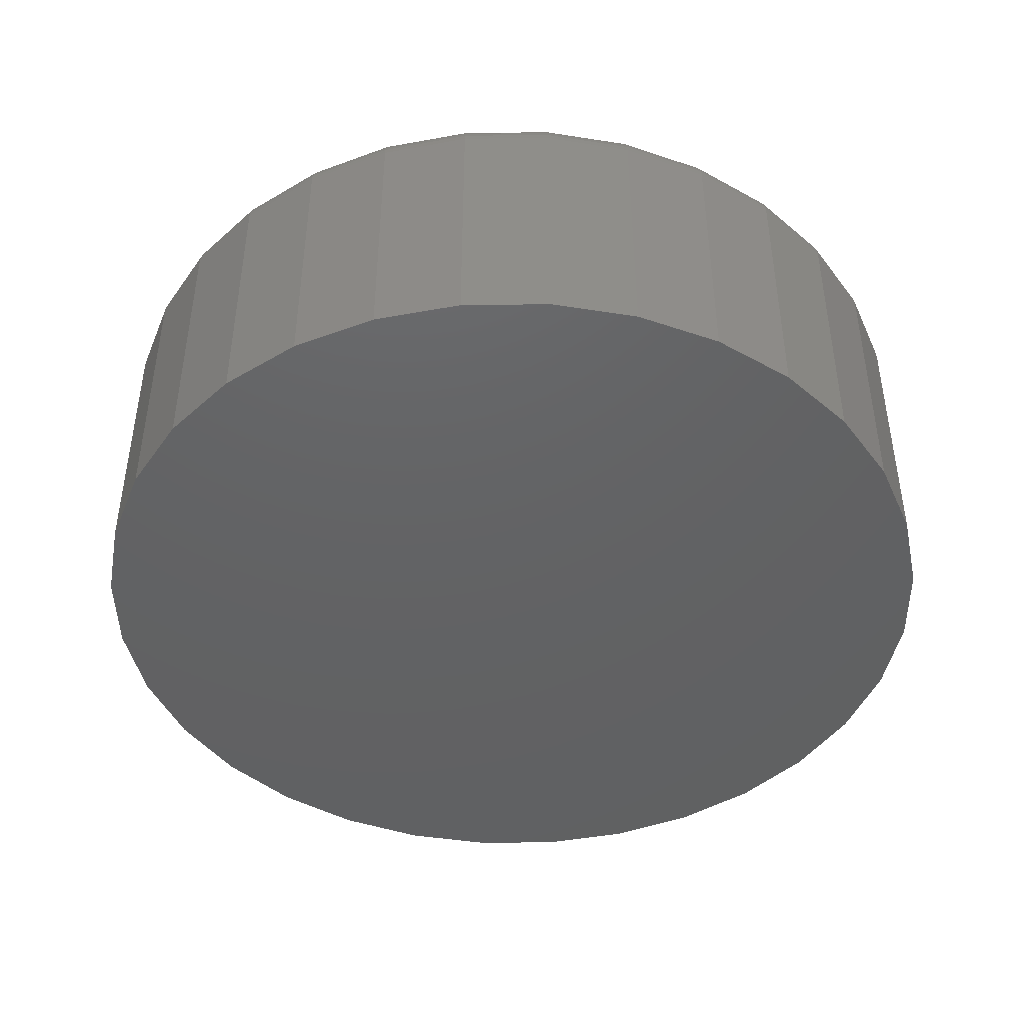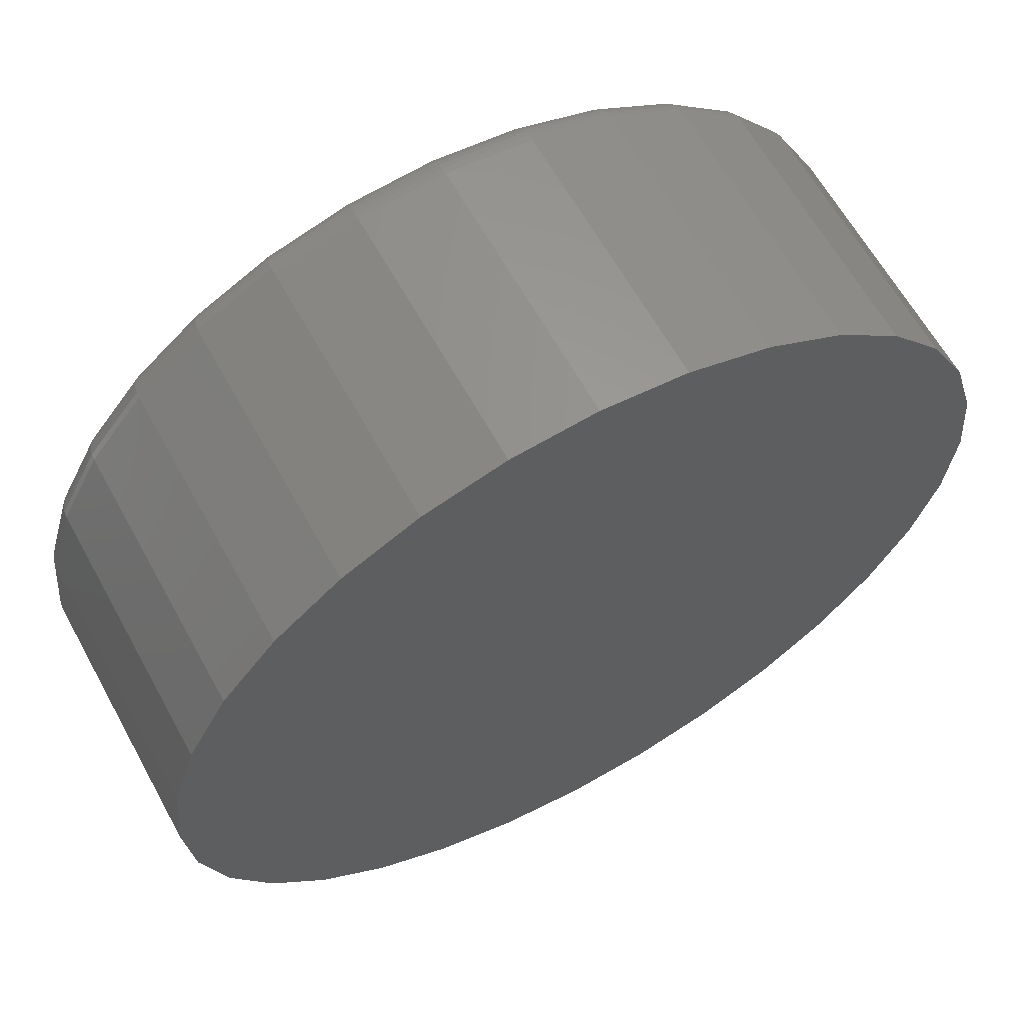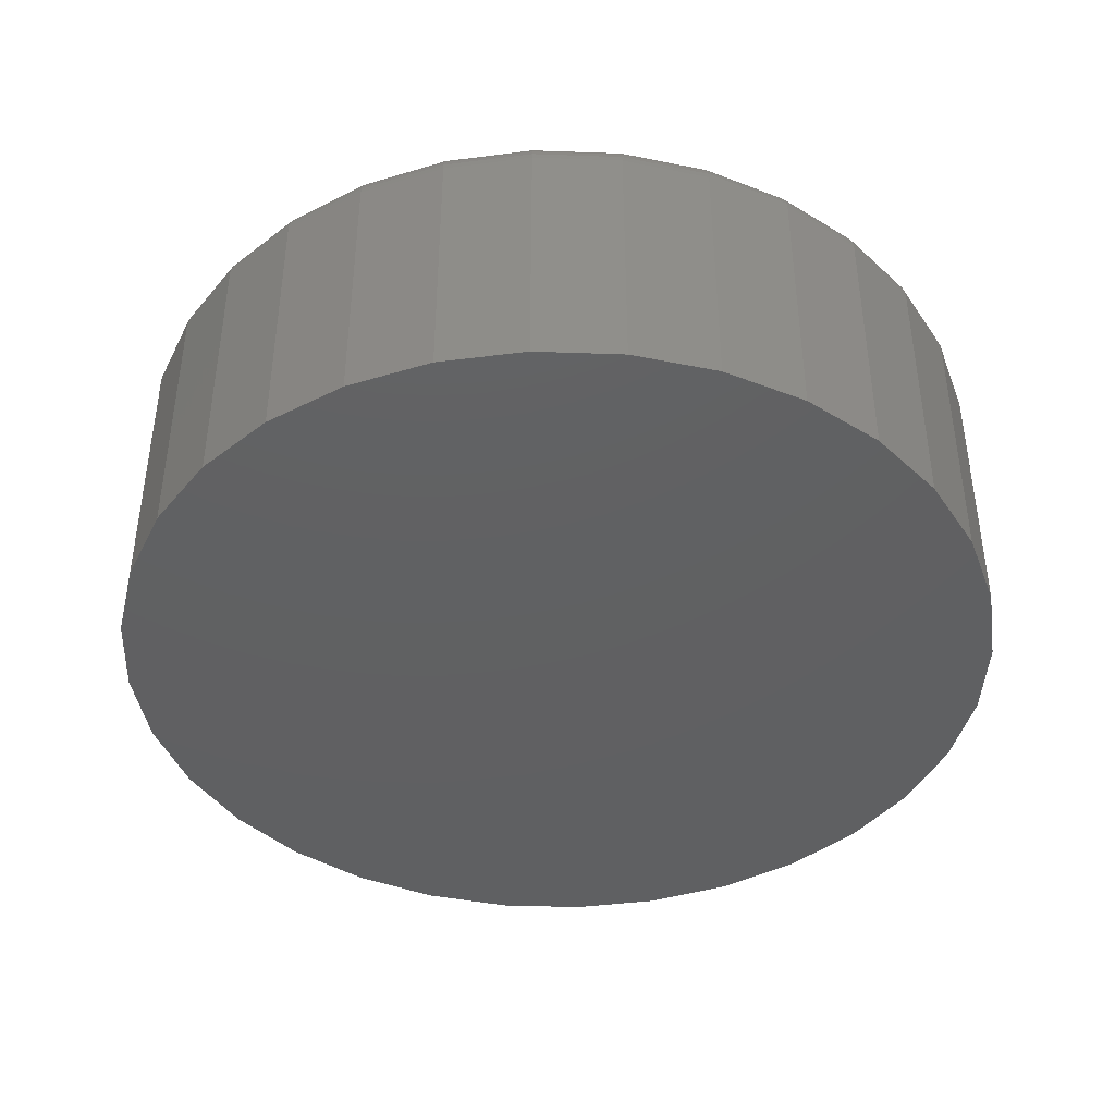
<metadata>
{"format":"stl","ext":"stl","renderer":"f3d","projection":"perspective","resolution":1024,"background":"white","views":[{"elev":-44.4,"azim":-117.3,"up":"+Z"},{"elev":62.9,"azim":151.2,"up":"+Y"},{"elev":-41.8,"azim":-143.1,"up":"+Z"}]}
</metadata>
<code>
# stl→obj: 320 verts, 636 faces
v -0.05222 0.3022 0.2266
v 0.06801 0.3022 0.2266
v 0.007895 0.3081 0.2266
v 0.1258 0.2847 0.2266
v -0.11 0.2847 0.2266
v 0.1791 0.2562 0.2266
v -0.1633 0.2562 0.2266
v 0.2258 0.2179 0.2266
v -0.21 0.2179 0.2266
v 0.2641 0.1712 0.2266
v -0.2483 0.1712 0.2266
v 0.2926 0.1179 0.2266
v -0.2768 0.1179 0.2266
v 0.3101 0.06012 0.2266
v -0.2943 0.06012 0.2266
v 0.316 -7.317e-17 0.2266
v -0.3002 -2.336e-16 0.2266
v 0.3101 -0.06012 0.2266
v -0.2943 -0.06012 0.2266
v 0.2926 -0.1179 0.2266
v -0.2768 -0.1179 0.2266
v 0.2641 -0.1712 0.2266
v -0.2483 -0.1712 0.2266
v 0.2258 -0.2179 0.2266
v -0.21 -0.2179 0.2266
v 0.1791 -0.2562 0.2266
v -0.1633 -0.2562 0.2266
v 0.1258 -0.2847 0.2266
v -0.11 -0.2847 0.2266
v 0.06801 -0.3022 0.2266
v -0.05222 -0.3022 0.2266
v 0.007895 -0.3081 0.2266
v 0.3395 0 0
v 0.3395 -6.702e-16 0.2031
v 0.3331 -0.06469 0
v 0.3331 -0.06469 0.2031
v 0.3142 -0.1269 0
v 0.3142 -0.1269 0.2031
v 0.2836 -0.1842 0
v 0.2836 -0.1842 0.2031
v 0.2424 -0.2345 0
v 0.2424 -0.2345 0.2031
v 0.1921 -0.2757 0
v 0.1921 -0.2757 0.2031
v 0.1348 -0.3063 0
v 0.1348 -0.3063 0.2031
v 0.07258 -0.3252 0
v 0.07258 -0.3252 0.2031
v 0.007895 -0.3316 0
v 0.007895 -0.3316 0.2031
v -0.05679 -0.3252 0
v -0.05679 -0.3252 0.2031
v -0.119 -0.3063 0
v -0.119 -0.3063 0.2031
v -0.1763 -0.2757 0
v -0.1763 -0.2757 0.2031
v -0.2266 -0.2345 0
v -0.2266 -0.2345 0.2031
v -0.2678 -0.1842 0
v -0.2678 -0.1842 0.2031
v -0.2984 -0.1269 0
v -0.2984 -0.1269 0.2031
v -0.3173 -0.06469 0
v -0.3173 -0.06469 0.2031
v -0.3237 4.061e-17 0
v -0.3237 4.061e-17 0.2031
v -0.3173 0.06469 0
v -0.3173 0.06469 0.2031
v -0.2984 0.1269 0
v -0.2984 0.1269 0.2031
v -0.2678 0.1842 0
v -0.2678 0.1842 0.2031
v -0.2266 0.2345 0
v -0.2266 0.2345 0.2031
v -0.1763 0.2757 0
v -0.1763 0.2757 0.2031
v -0.119 0.3063 0
v -0.119 0.3063 0.2031
v -0.05679 0.3252 0
v -0.05679 0.3252 0.2031
v 0.007895 0.3316 0
v 0.007895 0.3316 0.2031
v 0.07258 0.3252 0
v 0.07258 0.3252 0.2031
v 0.1348 0.3063 0
v 0.1348 0.3063 0.2031
v 0.1921 0.2757 0
v 0.1921 0.2757 0.2031
v 0.2424 0.2345 0
v 0.2424 0.2345 0.2031
v 0.2836 0.1842 0
v 0.2836 0.1842 0.2031
v 0.3142 0.1269 0
v 0.3142 0.1269 0.2031
v 0.3331 0.06469 0
v 0.3331 0.06469 0.2031
v -0.3048 8.327e-17 0.2261
v -0.2988 0.06101 0.2261
v -0.3092 1.11e-16 0.2248
v -0.3031 0.06187 0.2248
v -0.3133 8.327e-17 0.2226
v -0.3071 0.06266 0.2226
v -0.3168 8.327e-17 0.2197
v -0.3106 0.06335 0.2197
v -0.3197 8.327e-17 0.2161
v -0.3134 0.06392 0.2161
v -0.3219 8.327e-17 0.2121
v -0.3156 0.06434 0.2121
v -0.3232 5.551e-17 0.2077
v -0.3169 0.0646 0.2077
v 0.3146 0.06101 0.2261
v 0.3206 -7.772e-16 0.2261
v 0.3189 0.06187 0.2248
v 0.325 -7.772e-16 0.2248
v 0.3229 0.06266 0.2226
v 0.3291 -8.049e-16 0.2226
v 0.3264 0.06335 0.2197
v 0.3326 -8.049e-16 0.2197
v 0.3292 0.06392 0.2161
v 0.3355 -7.772e-16 0.2161
v 0.3314 0.06434 0.2121
v 0.3377 -8.049e-16 0.2121
v 0.3327 0.0646 0.2077
v 0.339 -8.049e-16 0.2077
v 0.2968 0.1197 0.2261
v 0.3009 0.1214 0.2248
v 0.3046 0.1229 0.2226
v 0.3079 0.1243 0.2197
v 0.3106 0.1254 0.2161
v 0.3126 0.1262 0.2121
v 0.3138 0.1267 0.2077
v 0.2679 0.1737 0.2261
v 0.2716 0.1762 0.2248
v 0.2749 0.1784 0.2226
v 0.2779 0.1804 0.2197
v 0.2803 0.182 0.2161
v 0.2821 0.1832 0.2121
v 0.2832 0.184 0.2077
v 0.229 0.2211 0.2261
v 0.2321 0.2242 0.2248
v 0.235 0.2271 0.2226
v 0.2375 0.2296 0.2197
v 0.2396 0.2317 0.2161
v 0.2411 0.2332 0.2121
v 0.242 0.2341 0.2077
v 0.1816 0.26 0.2261
v 0.1841 0.2637 0.2248
v 0.1863 0.267 0.2226
v 0.1883 0.27 0.2197
v 0.1899 0.2724 0.2161
v 0.1911 0.2742 0.2121
v 0.1919 0.2753 0.2077
v 0.1276 0.2889 0.2261
v 0.1292 0.293 0.2248
v 0.1308 0.2967 0.2226
v 0.1322 0.3 0.2197
v 0.1333 0.3027 0.2161
v 0.1341 0.3047 0.2121
v 0.1346 0.3059 0.2077
v 0.0689 0.3067 0.2261
v 0.06976 0.311 0.2248
v 0.07055 0.315 0.2226
v 0.07124 0.3185 0.2197
v 0.07181 0.3213 0.2161
v 0.07223 0.3235 0.2121
v 0.07249 0.3248 0.2077
v 0.007895 0.3127 0.2261
v 0.007895 0.3171 0.2248
v 0.007895 0.3212 0.2226
v 0.007895 0.3247 0.2197
v 0.007895 0.3276 0.2161
v 0.007895 0.3298 0.2121
v 0.007895 0.3311 0.2077
v -0.05311 0.3067 0.2261
v -0.05397 0.311 0.2248
v -0.05476 0.315 0.2226
v -0.05545 0.3185 0.2197
v -0.05602 0.3213 0.2161
v -0.05645 0.3235 0.2121
v -0.05671 0.3248 0.2077
v -0.1118 0.2889 0.2261
v -0.1135 0.293 0.2248
v -0.115 0.2967 0.2226
v -0.1164 0.3 0.2197
v -0.1175 0.3027 0.2161
v -0.1183 0.3047 0.2121
v -0.1188 0.3059 0.2077
v -0.1658 0.26 0.2261
v -0.1683 0.2637 0.2248
v -0.1705 0.267 0.2226
v -0.1725 0.27 0.2197
v -0.1741 0.2724 0.2161
v -0.1753 0.2742 0.2121
v -0.1761 0.2753 0.2077
v -0.2132 0.2211 0.2261
v -0.2163 0.2242 0.2248
v -0.2192 0.2271 0.2226
v -0.2217 0.2296 0.2197
v -0.2238 0.2317 0.2161
v -0.2253 0.2332 0.2121
v -0.2262 0.2341 0.2077
v -0.2521 0.1737 0.2261
v -0.2558 0.1762 0.2248
v -0.2591 0.1784 0.2226
v -0.2621 0.1804 0.2197
v -0.2645 0.182 0.2161
v -0.2663 0.1832 0.2121
v -0.2674 0.184 0.2077
v -0.281 0.1197 0.2261
v -0.2851 0.1214 0.2248
v -0.2888 0.1229 0.2226
v -0.2921 0.1243 0.2197
v -0.2948 0.1254 0.2161
v -0.2968 0.1262 0.2121
v -0.298 0.1267 0.2077
v 0.3146 -0.06101 0.2261
v 0.3189 -0.06187 0.2248
v 0.3229 -0.06266 0.2226
v 0.3264 -0.06335 0.2197
v 0.3292 -0.06392 0.2161
v 0.3314 -0.06434 0.2121
v 0.3327 -0.0646 0.2077
v -0.2988 -0.06101 0.2261
v -0.3031 -0.06187 0.2248
v -0.3071 -0.06266 0.2226
v -0.3106 -0.06335 0.2197
v -0.3134 -0.06392 0.2161
v -0.3156 -0.06434 0.2121
v -0.3169 -0.0646 0.2077
v -0.281 -0.1197 0.2261
v -0.2851 -0.1214 0.2248
v -0.2888 -0.1229 0.2226
v -0.2921 -0.1243 0.2197
v -0.2948 -0.1254 0.2161
v -0.2968 -0.1262 0.2121
v -0.298 -0.1267 0.2077
v -0.2521 -0.1737 0.2261
v -0.2558 -0.1762 0.2248
v -0.2591 -0.1784 0.2226
v -0.2621 -0.1804 0.2197
v -0.2645 -0.182 0.2161
v -0.2663 -0.1832 0.2121
v -0.2674 -0.184 0.2077
v -0.2132 -0.2211 0.2261
v -0.2163 -0.2242 0.2248
v -0.2192 -0.2271 0.2226
v -0.2217 -0.2296 0.2197
v -0.2238 -0.2317 0.2161
v -0.2253 -0.2332 0.2121
v -0.2262 -0.2341 0.2077
v -0.1658 -0.26 0.2261
v -0.1683 -0.2637 0.2248
v -0.1705 -0.267 0.2226
v -0.1725 -0.27 0.2197
v -0.1741 -0.2724 0.2161
v -0.1753 -0.2742 0.2121
v -0.1761 -0.2753 0.2077
v -0.1118 -0.2889 0.2261
v -0.1135 -0.293 0.2248
v -0.115 -0.2967 0.2226
v -0.1164 -0.3 0.2197
v -0.1175 -0.3027 0.2161
v -0.1183 -0.3047 0.2121
v -0.1188 -0.3059 0.2077
v -0.05311 -0.3067 0.2261
v -0.05397 -0.311 0.2248
v -0.05476 -0.315 0.2226
v -0.05545 -0.3185 0.2197
v -0.05602 -0.3213 0.2161
v -0.05645 -0.3235 0.2121
v -0.05671 -0.3248 0.2077
v 0.007895 -0.3127 0.2261
v 0.007895 -0.3171 0.2248
v 0.007895 -0.3212 0.2226
v 0.007895 -0.3247 0.2197
v 0.007895 -0.3276 0.2161
v 0.007895 -0.3298 0.2121
v 0.007895 -0.3311 0.2077
v 0.0689 -0.3067 0.2261
v 0.06976 -0.311 0.2248
v 0.07055 -0.315 0.2226
v 0.07124 -0.3185 0.2197
v 0.07181 -0.3213 0.2161
v 0.07223 -0.3235 0.2121
v 0.07249 -0.3248 0.2077
v 0.1276 -0.2889 0.2261
v 0.1292 -0.293 0.2248
v 0.1308 -0.2967 0.2226
v 0.1322 -0.3 0.2197
v 0.1333 -0.3027 0.2161
v 0.1341 -0.3047 0.2121
v 0.1346 -0.3059 0.2077
v 0.1816 -0.26 0.2261
v 0.1841 -0.2637 0.2248
v 0.1863 -0.267 0.2226
v 0.1883 -0.27 0.2197
v 0.1899 -0.2724 0.2161
v 0.1911 -0.2742 0.2121
v 0.1919 -0.2753 0.2077
v 0.229 -0.2211 0.2261
v 0.2321 -0.2242 0.2248
v 0.235 -0.2271 0.2226
v 0.2375 -0.2296 0.2197
v 0.2396 -0.2317 0.2161
v 0.2411 -0.2332 0.2121
v 0.242 -0.2341 0.2077
v 0.2679 -0.1737 0.2261
v 0.2716 -0.1762 0.2248
v 0.2749 -0.1784 0.2226
v 0.2779 -0.1804 0.2197
v 0.2803 -0.182 0.2161
v 0.2821 -0.1832 0.2121
v 0.2832 -0.184 0.2077
v 0.2968 -0.1197 0.2261
v 0.3009 -0.1214 0.2248
v 0.3046 -0.1229 0.2226
v 0.3079 -0.1243 0.2197
v 0.3106 -0.1254 0.2161
v 0.3126 -0.1262 0.2121
v 0.3138 -0.1267 0.2077
f 1 2 3
f 2 1 4
f 4 1 5
f 4 5 6
f 6 5 7
f 6 7 8
f 8 7 9
f 8 9 10
f 10 9 11
f 10 11 12
f 12 11 13
f 12 13 14
f 14 13 15
f 14 15 16
f 16 15 17
f 16 17 18
f 18 17 19
f 18 19 20
f 20 19 21
f 20 21 22
f 22 21 23
f 22 23 24
f 24 23 25
f 24 25 26
f 26 25 27
f 26 27 28
f 28 27 29
f 28 29 30
f 30 29 31
f 30 31 32
f 33 34 35
f 35 34 36
f 35 36 37
f 37 36 38
f 37 38 39
f 39 38 40
f 39 40 41
f 41 40 42
f 41 42 43
f 43 42 44
f 43 44 45
f 45 44 46
f 45 46 47
f 47 46 48
f 47 48 49
f 49 48 50
f 49 50 51
f 51 50 52
f 51 52 53
f 53 52 54
f 53 54 55
f 55 54 56
f 55 56 57
f 57 56 58
f 57 58 59
f 59 58 60
f 59 60 61
f 61 60 62
f 61 62 63
f 63 62 64
f 63 64 65
f 65 64 66
f 65 66 67
f 67 66 68
f 67 68 69
f 69 68 70
f 69 70 71
f 71 70 72
f 71 72 73
f 73 72 74
f 73 74 75
f 75 74 76
f 75 76 77
f 77 76 78
f 77 78 79
f 79 78 80
f 79 80 81
f 81 80 82
f 81 82 83
f 83 82 84
f 83 84 85
f 85 84 86
f 85 86 87
f 87 86 88
f 87 88 89
f 89 88 90
f 89 90 91
f 91 90 92
f 91 92 93
f 93 92 94
f 93 94 95
f 95 94 96
f 95 96 33
f 33 96 34
f 17 15 97
f 97 15 98
f 97 98 99
f 99 98 100
f 99 100 101
f 101 100 102
f 101 102 103
f 103 102 104
f 103 104 105
f 105 104 106
f 105 106 107
f 107 106 108
f 107 108 109
f 109 108 110
f 109 110 66
f 66 110 68
f 14 16 111
f 111 16 112
f 111 112 113
f 113 112 114
f 113 114 115
f 115 114 116
f 115 116 117
f 117 116 118
f 117 118 119
f 119 118 120
f 119 120 121
f 121 120 122
f 121 122 123
f 123 122 124
f 123 124 96
f 96 124 34
f 12 14 125
f 125 14 111
f 125 111 126
f 126 111 113
f 126 113 127
f 127 113 115
f 127 115 128
f 128 115 117
f 128 117 129
f 129 117 119
f 129 119 130
f 130 119 121
f 130 121 131
f 131 121 123
f 131 123 94
f 94 123 96
f 10 12 132
f 132 12 125
f 132 125 133
f 133 125 126
f 133 126 134
f 134 126 127
f 134 127 135
f 135 127 128
f 135 128 136
f 136 128 129
f 136 129 137
f 137 129 130
f 137 130 138
f 138 130 131
f 138 131 92
f 92 131 94
f 8 10 139
f 139 10 132
f 139 132 140
f 140 132 133
f 140 133 141
f 141 133 134
f 141 134 142
f 142 134 135
f 142 135 143
f 143 135 136
f 143 136 144
f 144 136 137
f 144 137 145
f 145 137 138
f 145 138 90
f 90 138 92
f 6 8 146
f 146 8 139
f 146 139 147
f 147 139 140
f 147 140 148
f 148 140 141
f 148 141 149
f 149 141 142
f 149 142 150
f 150 142 143
f 150 143 151
f 151 143 144
f 151 144 152
f 152 144 145
f 152 145 88
f 88 145 90
f 4 6 153
f 153 6 146
f 153 146 154
f 154 146 147
f 154 147 155
f 155 147 148
f 155 148 156
f 156 148 149
f 156 149 157
f 157 149 150
f 157 150 158
f 158 150 151
f 158 151 159
f 159 151 152
f 159 152 86
f 86 152 88
f 2 4 160
f 160 4 153
f 160 153 161
f 161 153 154
f 161 154 162
f 162 154 155
f 162 155 163
f 163 155 156
f 163 156 164
f 164 156 157
f 164 157 165
f 165 157 158
f 165 158 166
f 166 158 159
f 166 159 84
f 84 159 86
f 3 2 167
f 167 2 160
f 167 160 168
f 168 160 161
f 168 161 169
f 169 161 162
f 169 162 170
f 170 162 163
f 170 163 171
f 171 163 164
f 171 164 172
f 172 164 165
f 172 165 173
f 173 165 166
f 173 166 82
f 82 166 84
f 1 3 174
f 174 3 167
f 174 167 175
f 175 167 168
f 175 168 176
f 176 168 169
f 176 169 177
f 177 169 170
f 177 170 178
f 178 170 171
f 178 171 179
f 179 171 172
f 179 172 180
f 180 172 173
f 180 173 80
f 80 173 82
f 5 1 181
f 181 1 174
f 181 174 182
f 182 174 175
f 182 175 183
f 183 175 176
f 183 176 184
f 184 176 177
f 184 177 185
f 185 177 178
f 185 178 186
f 186 178 179
f 186 179 187
f 187 179 180
f 187 180 78
f 78 180 80
f 7 5 188
f 188 5 181
f 188 181 189
f 189 181 182
f 189 182 190
f 190 182 183
f 190 183 191
f 191 183 184
f 191 184 192
f 192 184 185
f 192 185 193
f 193 185 186
f 193 186 194
f 194 186 187
f 194 187 76
f 76 187 78
f 9 7 195
f 195 7 188
f 195 188 196
f 196 188 189
f 196 189 197
f 197 189 190
f 197 190 198
f 198 190 191
f 198 191 199
f 199 191 192
f 199 192 200
f 200 192 193
f 200 193 201
f 201 193 194
f 201 194 74
f 74 194 76
f 11 9 202
f 202 9 195
f 202 195 203
f 203 195 196
f 203 196 204
f 204 196 197
f 204 197 205
f 205 197 198
f 205 198 206
f 206 198 199
f 206 199 207
f 207 199 200
f 207 200 208
f 208 200 201
f 208 201 72
f 72 201 74
f 13 11 209
f 209 11 202
f 209 202 210
f 210 202 203
f 210 203 211
f 211 203 204
f 211 204 212
f 212 204 205
f 212 205 213
f 213 205 206
f 213 206 214
f 214 206 207
f 214 207 215
f 215 207 208
f 215 208 70
f 70 208 72
f 15 13 98
f 98 13 209
f 98 209 100
f 100 209 210
f 100 210 102
f 102 210 211
f 102 211 104
f 104 211 212
f 104 212 106
f 106 212 213
f 106 213 108
f 108 213 214
f 108 214 110
f 110 214 215
f 110 215 68
f 68 215 70
f 16 18 112
f 112 18 216
f 112 216 114
f 114 216 217
f 114 217 116
f 116 217 218
f 116 218 118
f 118 218 219
f 118 219 120
f 120 219 220
f 120 220 122
f 122 220 221
f 122 221 124
f 124 221 222
f 124 222 34
f 34 222 36
f 19 17 223
f 223 17 97
f 223 97 224
f 224 97 99
f 224 99 225
f 225 99 101
f 225 101 226
f 226 101 103
f 226 103 227
f 227 103 105
f 227 105 228
f 228 105 107
f 228 107 229
f 229 107 109
f 229 109 64
f 64 109 66
f 21 19 230
f 230 19 223
f 230 223 231
f 231 223 224
f 231 224 232
f 232 224 225
f 232 225 233
f 233 225 226
f 233 226 234
f 234 226 227
f 234 227 235
f 235 227 228
f 235 228 236
f 236 228 229
f 236 229 62
f 62 229 64
f 23 21 237
f 237 21 230
f 237 230 238
f 238 230 231
f 238 231 239
f 239 231 232
f 239 232 240
f 240 232 233
f 240 233 241
f 241 233 234
f 241 234 242
f 242 234 235
f 242 235 243
f 243 235 236
f 243 236 60
f 60 236 62
f 25 23 244
f 244 23 237
f 244 237 245
f 245 237 238
f 245 238 246
f 246 238 239
f 246 239 247
f 247 239 240
f 247 240 248
f 248 240 241
f 248 241 249
f 249 241 242
f 249 242 250
f 250 242 243
f 250 243 58
f 58 243 60
f 27 25 251
f 251 25 244
f 251 244 252
f 252 244 245
f 252 245 253
f 253 245 246
f 253 246 254
f 254 246 247
f 254 247 255
f 255 247 248
f 255 248 256
f 256 248 249
f 256 249 257
f 257 249 250
f 257 250 56
f 56 250 58
f 29 27 258
f 258 27 251
f 258 251 259
f 259 251 252
f 259 252 260
f 260 252 253
f 260 253 261
f 261 253 254
f 261 254 262
f 262 254 255
f 262 255 263
f 263 255 256
f 263 256 264
f 264 256 257
f 264 257 54
f 54 257 56
f 31 29 265
f 265 29 258
f 265 258 266
f 266 258 259
f 266 259 267
f 267 259 260
f 267 260 268
f 268 260 261
f 268 261 269
f 269 261 262
f 269 262 270
f 270 262 263
f 270 263 271
f 271 263 264
f 271 264 52
f 52 264 54
f 32 31 272
f 272 31 265
f 272 265 273
f 273 265 266
f 273 266 274
f 274 266 267
f 274 267 275
f 275 267 268
f 275 268 276
f 276 268 269
f 276 269 277
f 277 269 270
f 277 270 278
f 278 270 271
f 278 271 50
f 50 271 52
f 30 32 279
f 279 32 272
f 279 272 280
f 280 272 273
f 280 273 281
f 281 273 274
f 281 274 282
f 282 274 275
f 282 275 283
f 283 275 276
f 283 276 284
f 284 276 277
f 284 277 285
f 285 277 278
f 285 278 48
f 48 278 50
f 28 30 286
f 286 30 279
f 286 279 287
f 287 279 280
f 287 280 288
f 288 280 281
f 288 281 289
f 289 281 282
f 289 282 290
f 290 282 283
f 290 283 291
f 291 283 284
f 291 284 292
f 292 284 285
f 292 285 46
f 46 285 48
f 26 28 293
f 293 28 286
f 293 286 294
f 294 286 287
f 294 287 295
f 295 287 288
f 295 288 296
f 296 288 289
f 296 289 297
f 297 289 290
f 297 290 298
f 298 290 291
f 298 291 299
f 299 291 292
f 299 292 44
f 44 292 46
f 24 26 300
f 300 26 293
f 300 293 301
f 301 293 294
f 301 294 302
f 302 294 295
f 302 295 303
f 303 295 296
f 303 296 304
f 304 296 297
f 304 297 305
f 305 297 298
f 305 298 306
f 306 298 299
f 306 299 42
f 42 299 44
f 22 24 307
f 307 24 300
f 307 300 308
f 308 300 301
f 308 301 309
f 309 301 302
f 309 302 310
f 310 302 303
f 310 303 311
f 311 303 304
f 311 304 312
f 312 304 305
f 312 305 313
f 313 305 306
f 313 306 40
f 40 306 42
f 20 22 314
f 314 22 307
f 314 307 315
f 315 307 308
f 315 308 316
f 316 308 309
f 316 309 317
f 317 309 310
f 317 310 318
f 318 310 311
f 318 311 319
f 319 311 312
f 319 312 320
f 320 312 313
f 320 313 38
f 38 313 40
f 18 20 216
f 216 20 314
f 216 314 217
f 217 314 315
f 217 315 218
f 218 315 316
f 218 316 219
f 219 316 317
f 219 317 220
f 220 317 318
f 220 318 221
f 221 318 319
f 221 319 222
f 222 319 320
f 222 320 36
f 36 320 38
f 81 83 79
f 49 51 47
f 47 51 53
f 47 53 45
f 45 53 55
f 45 55 43
f 43 55 57
f 43 57 41
f 41 57 59
f 41 59 39
f 39 59 61
f 39 61 37
f 37 61 63
f 37 63 35
f 35 63 65
f 35 65 33
f 33 65 67
f 33 67 95
f 95 67 69
f 95 69 93
f 93 69 71
f 93 71 91
f 91 71 73
f 91 73 89
f 89 73 75
f 89 75 87
f 87 75 77
f 87 77 85
f 85 77 79
f 85 79 83

</code>
